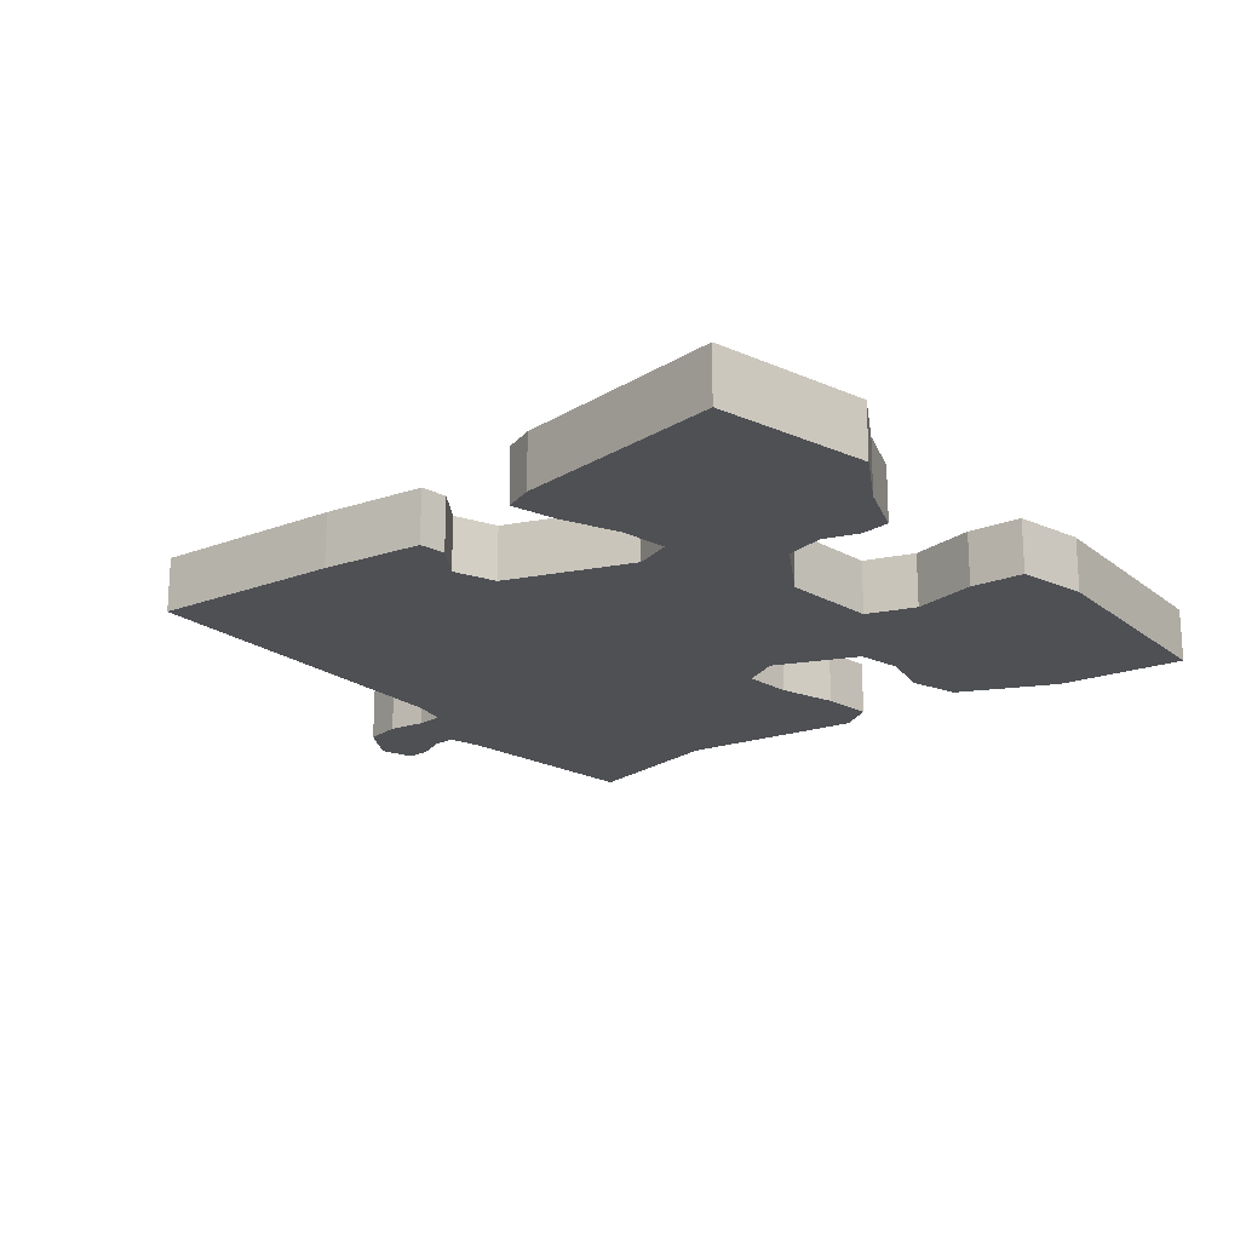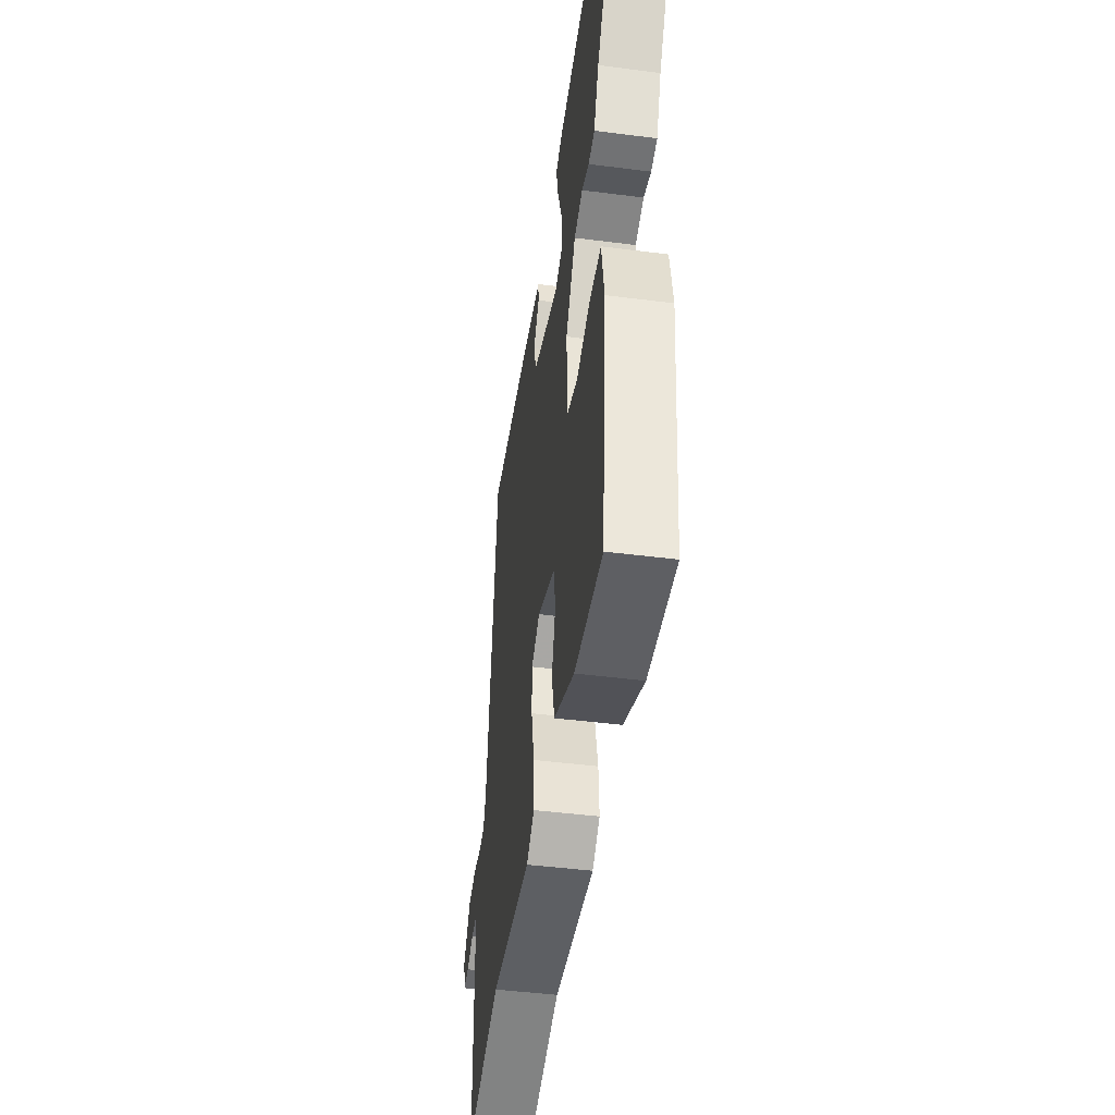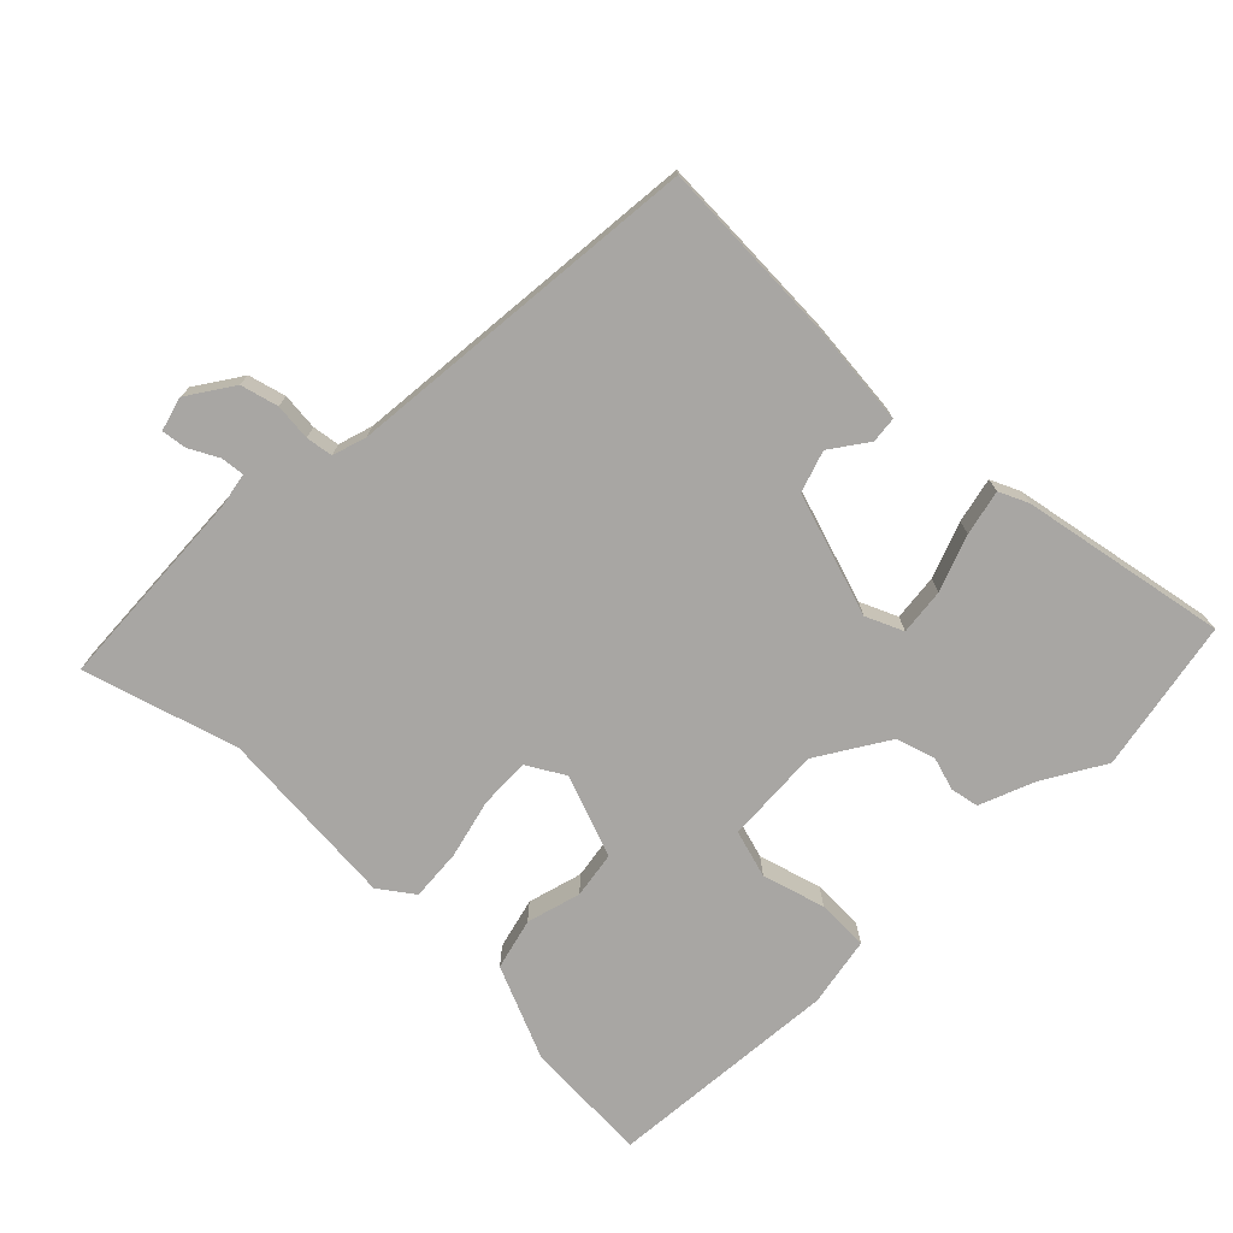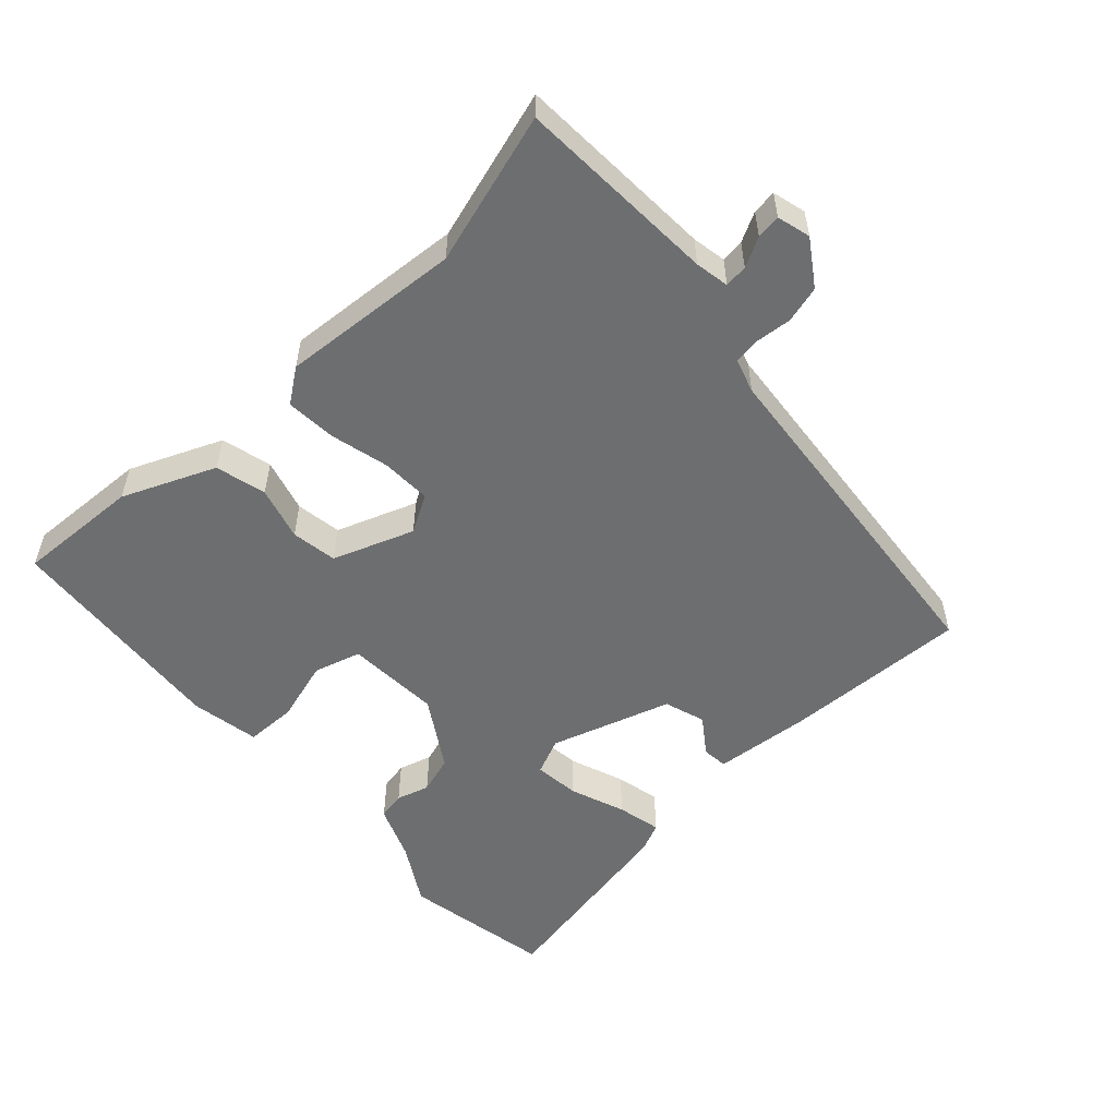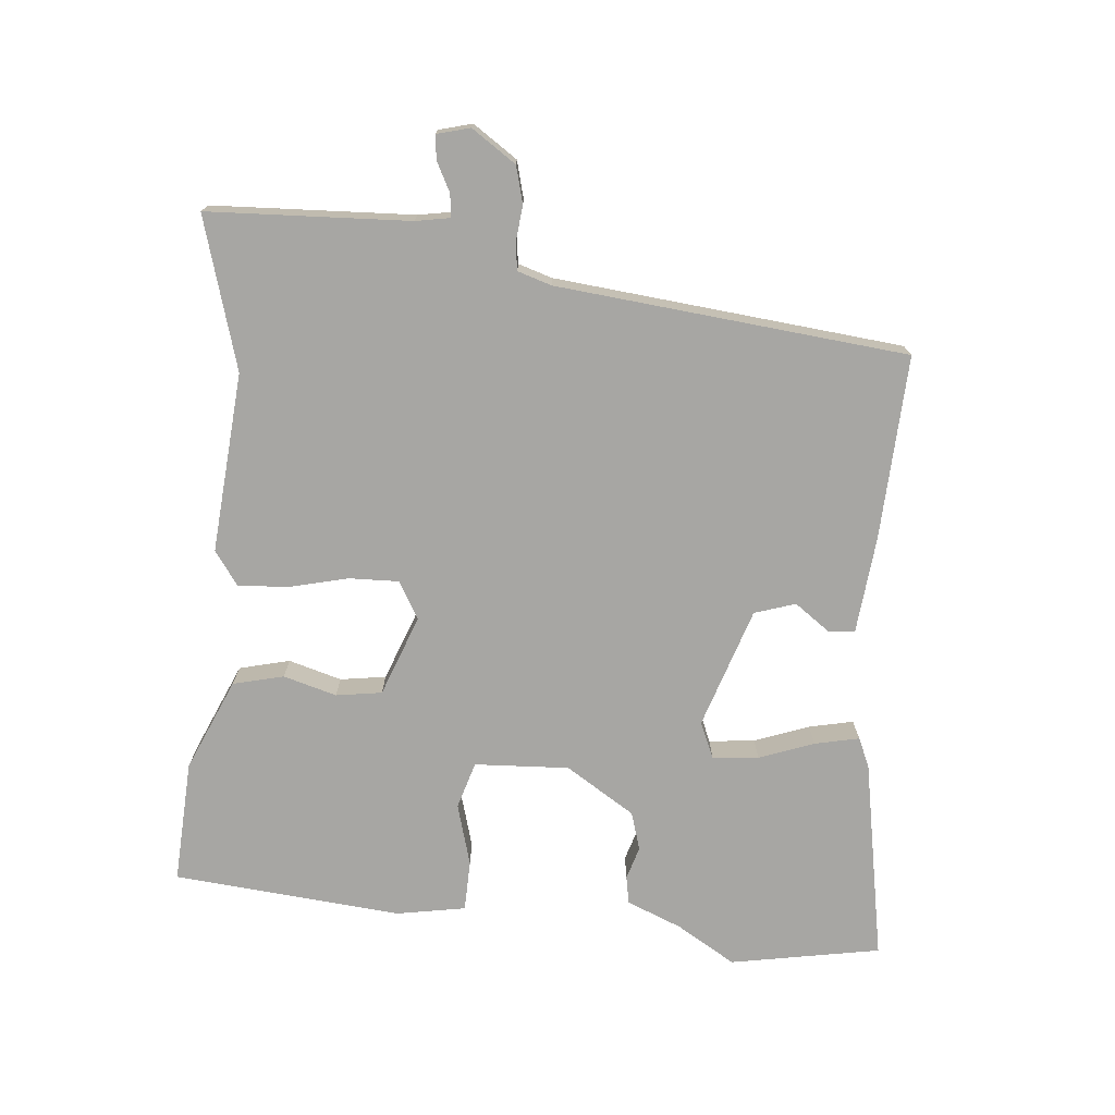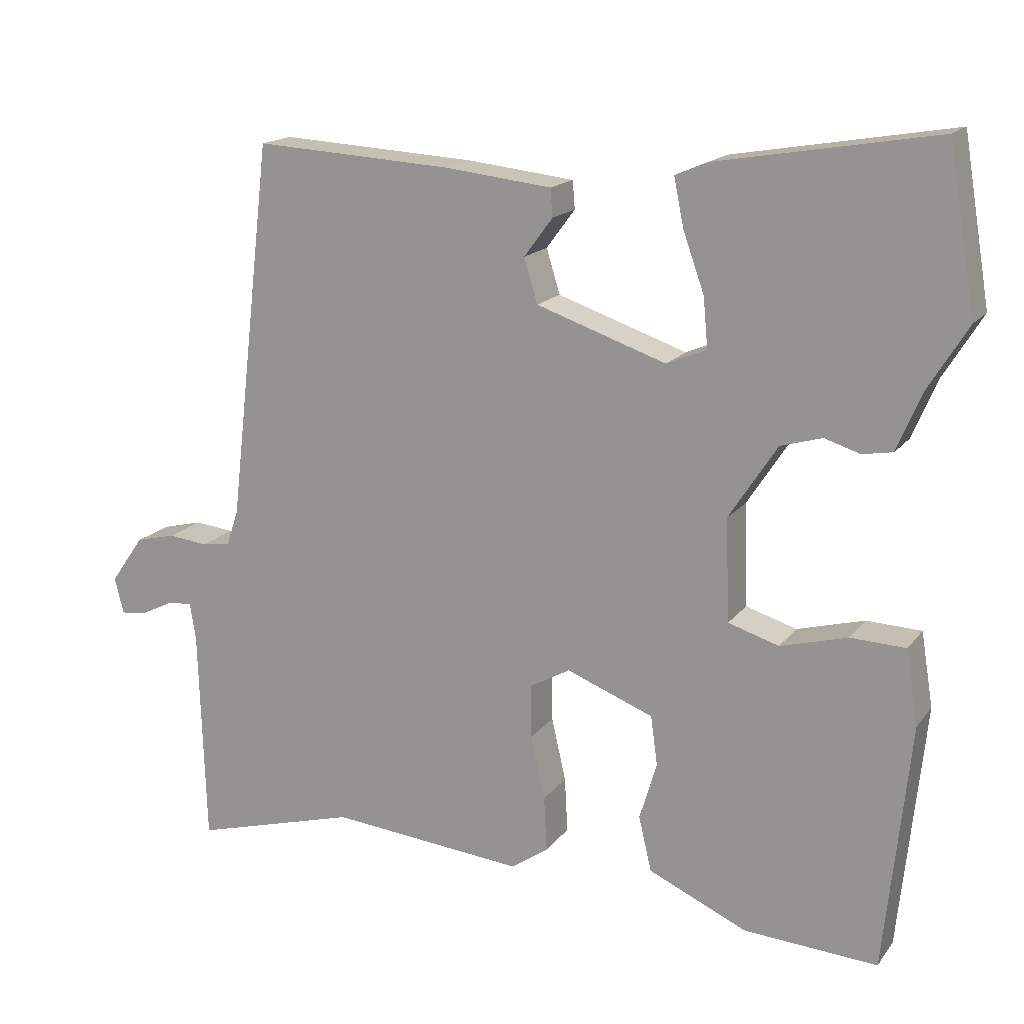
<metadata>
{"format":"obj","ext":"obj","renderer":"f3d","projection":"perspective","resolution":1024,"background":"white","views":[{"elev":-18.5,"azim":40.2,"up":"+Y"},{"elev":-45.5,"azim":81.6,"up":"+Z"},{"elev":-74.3,"azim":-43.5,"up":"+Y"},{"elev":-54.3,"azim":-136.2,"up":"+Y"},{"elev":-74.1,"azim":-94.4,"up":"+Y"},{"elev":16.4,"azim":24.4,"up":"+Z"}]}
</metadata>
<code>
v -0.308 0.07 -0.447
v -0.526 0.07 -0.507
v -0.535 0.07 -0.218
v -0.543 0.07 -0.169
v -0.576 0.07 -0.172
v -0.618 0.07 -0.193
v -0.653 0.07 -0.197
v -0.665 0.07 -0.149
v -0.621 0.07 -0.086
v -0.568 0.07 -0.073
v -0.516 0.07 -0.079
v -0.478 0.07 -0.074
v -0.462 0.07 -0.026
v -0.404 0.07 0.476
v -0.14 0.07 0.46
v 0 0.07 0.444
v 0.003 0.07 0.407
v -0.035 0.07 0.356
v -0.017 0.07 0.297
v 0.155 0.07 0.238
v 0.208 0.07 0.26
v 0.202 0.07 0.326
v 0.174 0.07 0.405
v 0.161 0.07 0.469
v 0.203 0.07 0.487
v 0.494 0.07 0.536
v 0.53 0.07 0.32
v 0.478 0.07 0.236
v 0.445 0.07 0.158
v 0.405 0.07 0.151
v 0.358 0.07 0.166
v 0.303 0.07 0.15
v 0.239 0.07 0.052
v 0.244 0.07 -0.084
v 0.311 0.07 -0.105
v 0.4 0.07 -0.081
v 0.473 0.07 -0.084
v 0.489 0.07 -0.183
v 0.455 0.07 -0.511
v 0.278 0.07 -0.499
v 0.147 0.07 -0.44
v 0.13 0.07 -0.367
v 0.153 0.07 -0.291
v 0.144 0.07 -0.225
v 0.029 0.07 -0.18
v -0.025 0.07 -0.21
v -0.024 0.07 -0.281
v -0.005 0.07 -0.365
v -0.001 0.07 -0.438
v -0.05 0.07 -0.472
v -0.308 0 -0.447
v -0.526 0 -0.507
v -0.535 0 -0.218
v -0.543 0 -0.169
v -0.576 0 -0.172
v -0.618 0 -0.193
v -0.653 0 -0.197
v -0.665 0 -0.149
v -0.621 0 -0.086
v -0.568 0 -0.073
v -0.516 0 -0.079
v -0.478 0 -0.074
v -0.462 0 -0.026
v -0.404 0 0.476
v -0.14 0 0.46
v 0 0 0.444
v 0.003 0 0.407
v -0.035 0 0.356
v -0.017 0 0.297
v 0.155 0 0.238
v 0.208 0 0.26
v 0.202 0 0.326
v 0.174 0 0.405
v 0.161 0 0.469
v 0.203 0 0.487
v 0.494 0 0.536
v 0.53 0 0.32
v 0.478 0 0.236
v 0.445 0 0.158
v 0.405 0 0.151
v 0.358 0 0.166
v 0.303 0 0.15
v 0.239 0 0.052
v 0.244 0 -0.084
v 0.311 0 -0.105
v 0.4 0 -0.081
v 0.473 0 -0.084
v 0.489 0 -0.183
v 0.455 0 -0.511
v 0.278 0 -0.499
v 0.147 0 -0.44
v 0.13 0 -0.367
v 0.153 0 -0.291
v 0.144 0 -0.225
v 0.029 0 -0.18
v -0.025 0 -0.21
v -0.024 0 -0.281
v -0.005 0 -0.365
v -0.001 0 -0.438
v -0.05 0 -0.472
f 47 48 49 50
f 46 47 50 1
f 40 41 42 43
f 40 43 44
f 39 40 44
f 38 39 44
f 35 36 37 38
f 34 35 38 44
f 33 34 44 45
f 28 29 30 31
f 28 31 32
f 27 28 32
f 26 27 32
f 22 23 24 25
f 21 22 25 26
f 15 16 17 18
f 13 14 15 18
f 12 13 18 19
f 8 9 10 11
f 8 11 12
f 5 6 7 8
f 4 5 8 12
f 3 4 12 19
f 46 1 2 3
f 21 26 32 33
f 20 21 33 45
f 20 45 46
f 3 19 20 46
f 100 99 98 97
f 51 100 97 96
f 93 92 91 90
f 94 93 90
f 94 90 89
f 94 89 88
f 88 87 86 85
f 94 88 85 84
f 95 94 84 83
f 81 80 79 78
f 82 81 78
f 82 78 77
f 82 77 76
f 75 74 73 72
f 76 75 72 71
f 68 67 66 65
f 68 65 64 63
f 69 68 63 62
f 61 60 59 58
f 62 61 58
f 58 57 56 55
f 62 58 55 54
f 69 62 54 53
f 53 52 51 96
f 83 82 76 71
f 95 83 71 70
f 96 95 70
f 96 70 69 53
f 1 51 52 2
f 2 52 53 3
f 3 53 54 4
f 4 54 55 5
f 5 55 56 6
f 6 56 57 7
f 7 57 58 8
f 8 58 59 9
f 9 59 60 10
f 10 60 61 11
f 11 61 62 12
f 12 62 63 13
f 13 63 64 14
f 14 64 65 15
f 15 65 66 16
f 16 66 67 17
f 17 67 68 18
f 18 68 69 19
f 19 69 70 20
f 20 70 71 21
f 21 71 72 22
f 22 72 73 23
f 23 73 74 24
f 24 74 75 25
f 25 75 76 26
f 26 76 77 27
f 27 77 78 28
f 28 78 79 29
f 29 79 80 30
f 30 80 81 31
f 31 81 82 32
f 32 82 83 33
f 33 83 84 34
f 34 84 85 35
f 35 85 86 36
f 36 86 87 37
f 37 87 88 38
f 38 88 89 39
f 39 89 90 40
f 40 90 91 41
f 41 91 92 42
f 42 92 93 43
f 43 93 94 44
f 44 94 95 45
f 45 95 96 46
f 46 96 97 47
f 47 97 98 48
f 48 98 99 49
f 49 99 100 50
f 50 100 51 1

</code>
